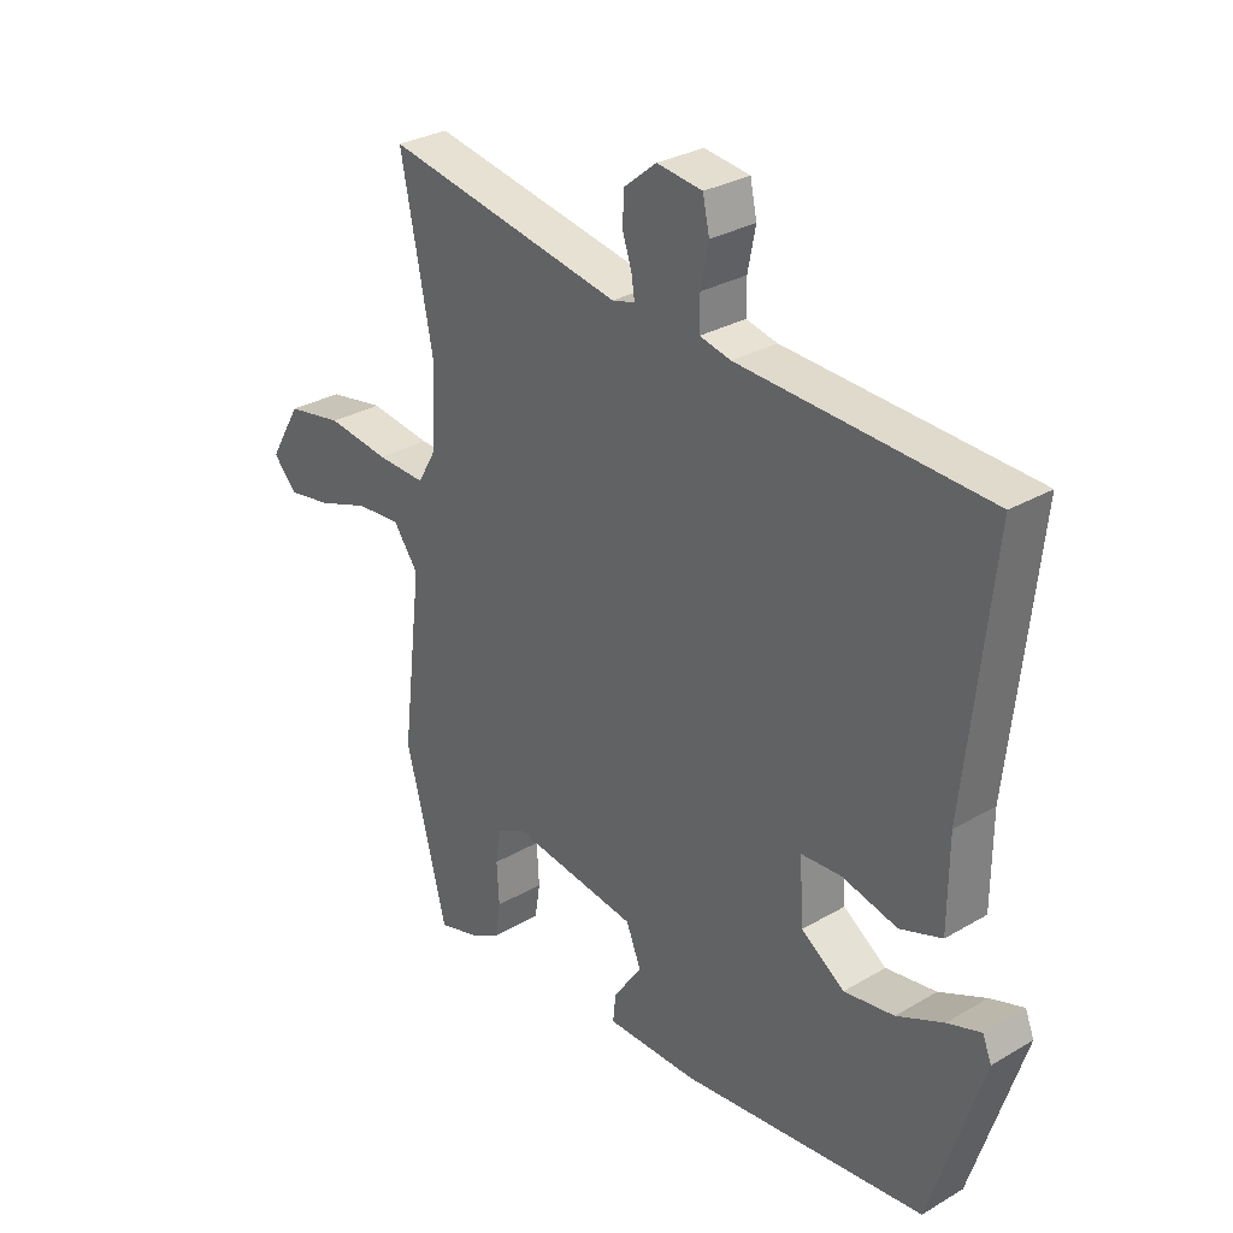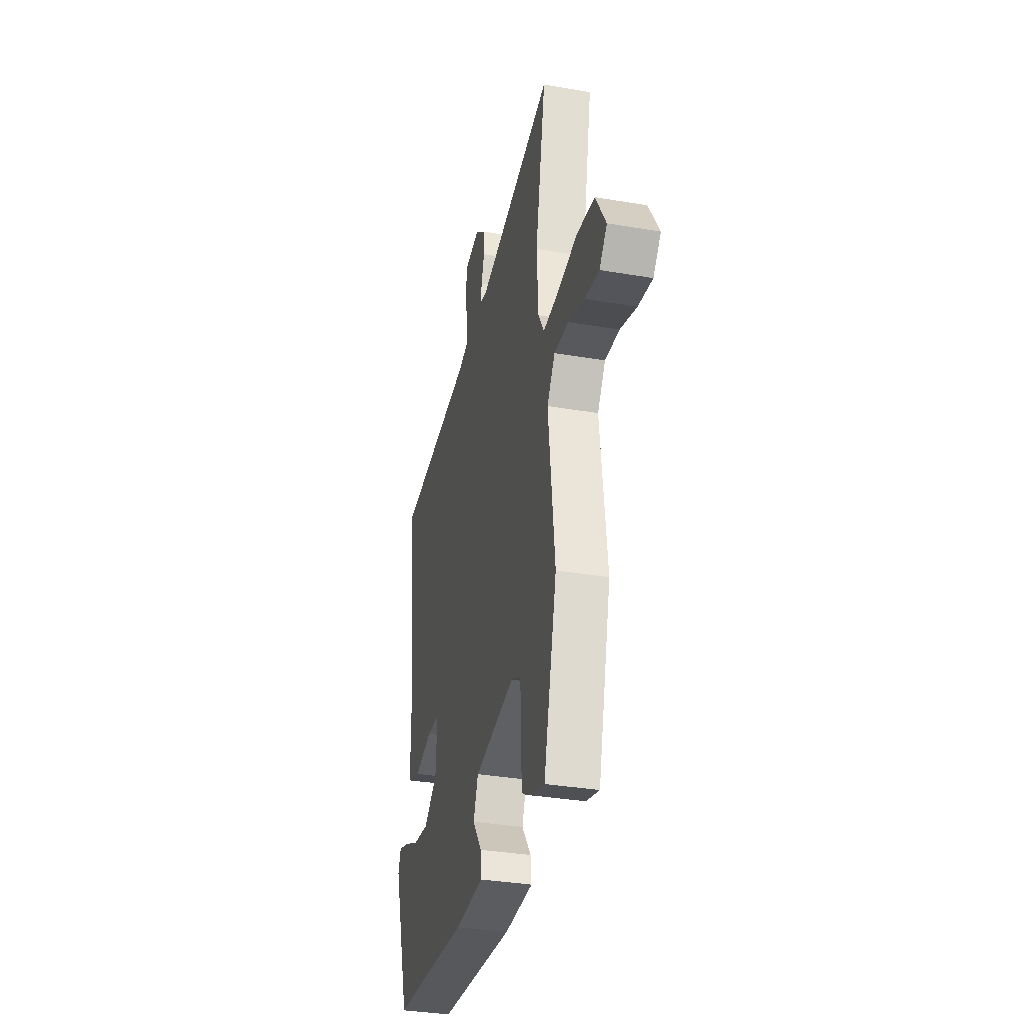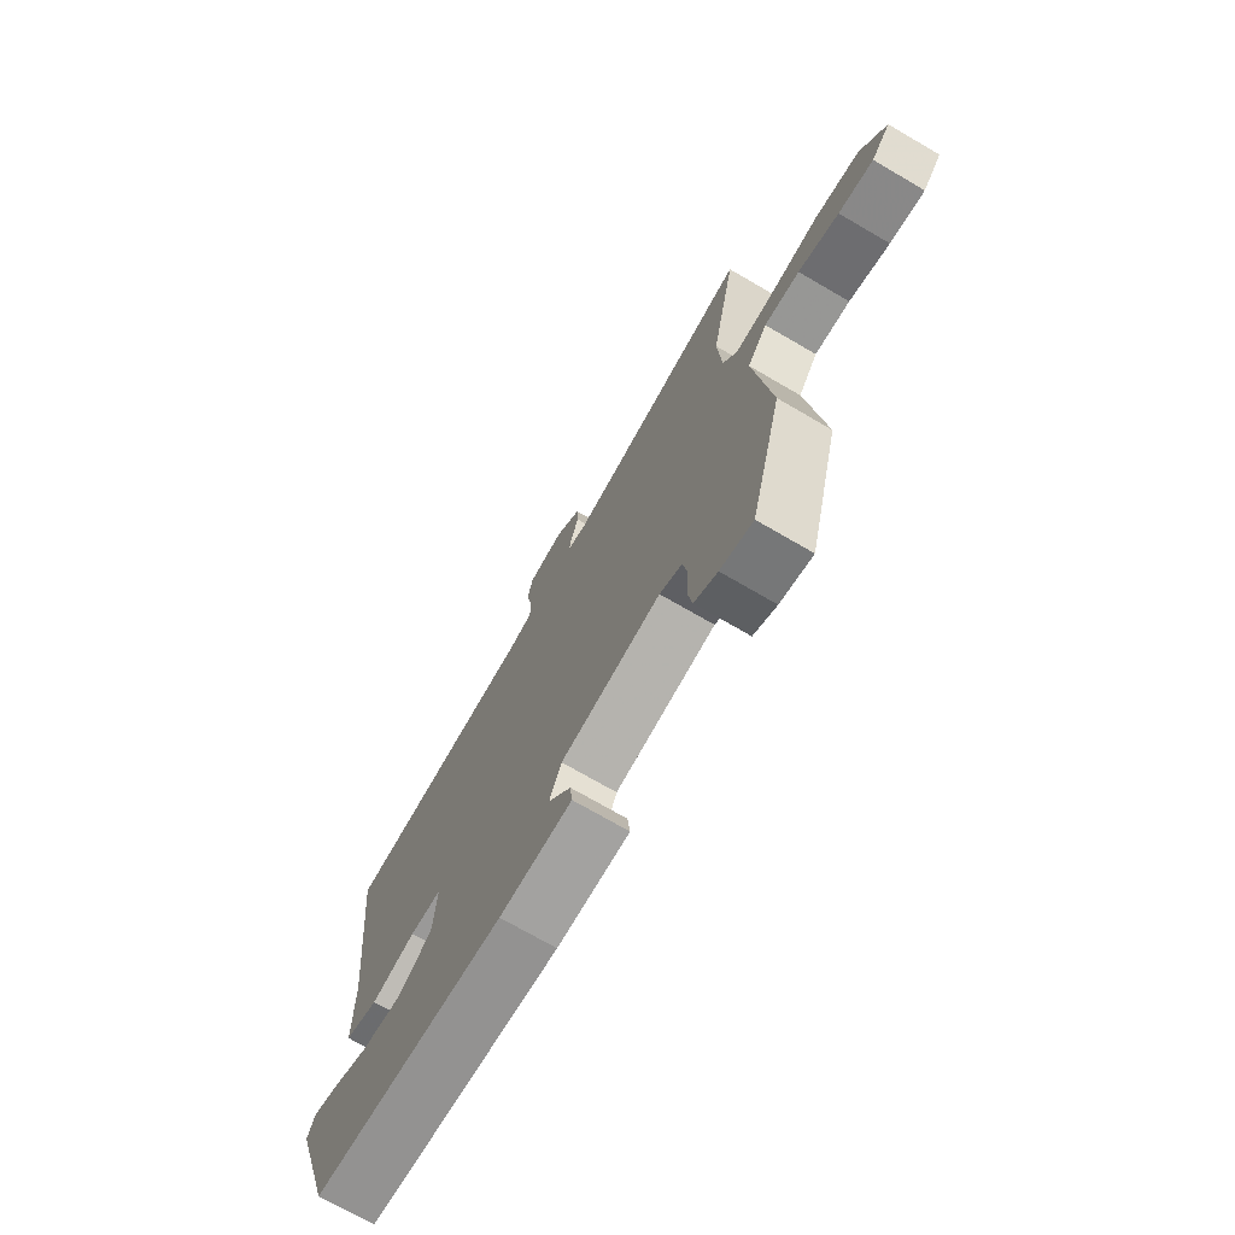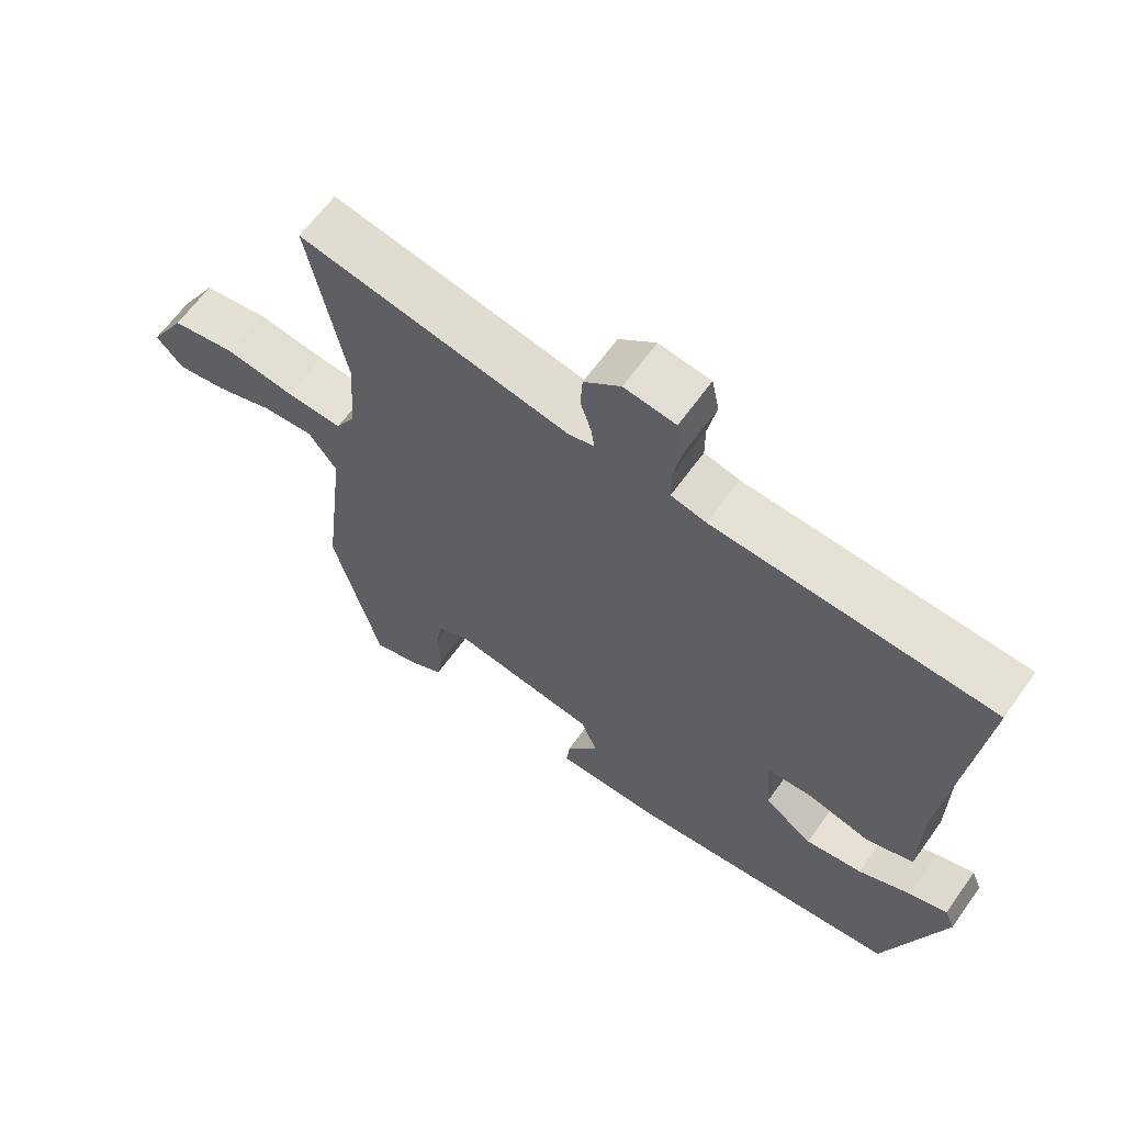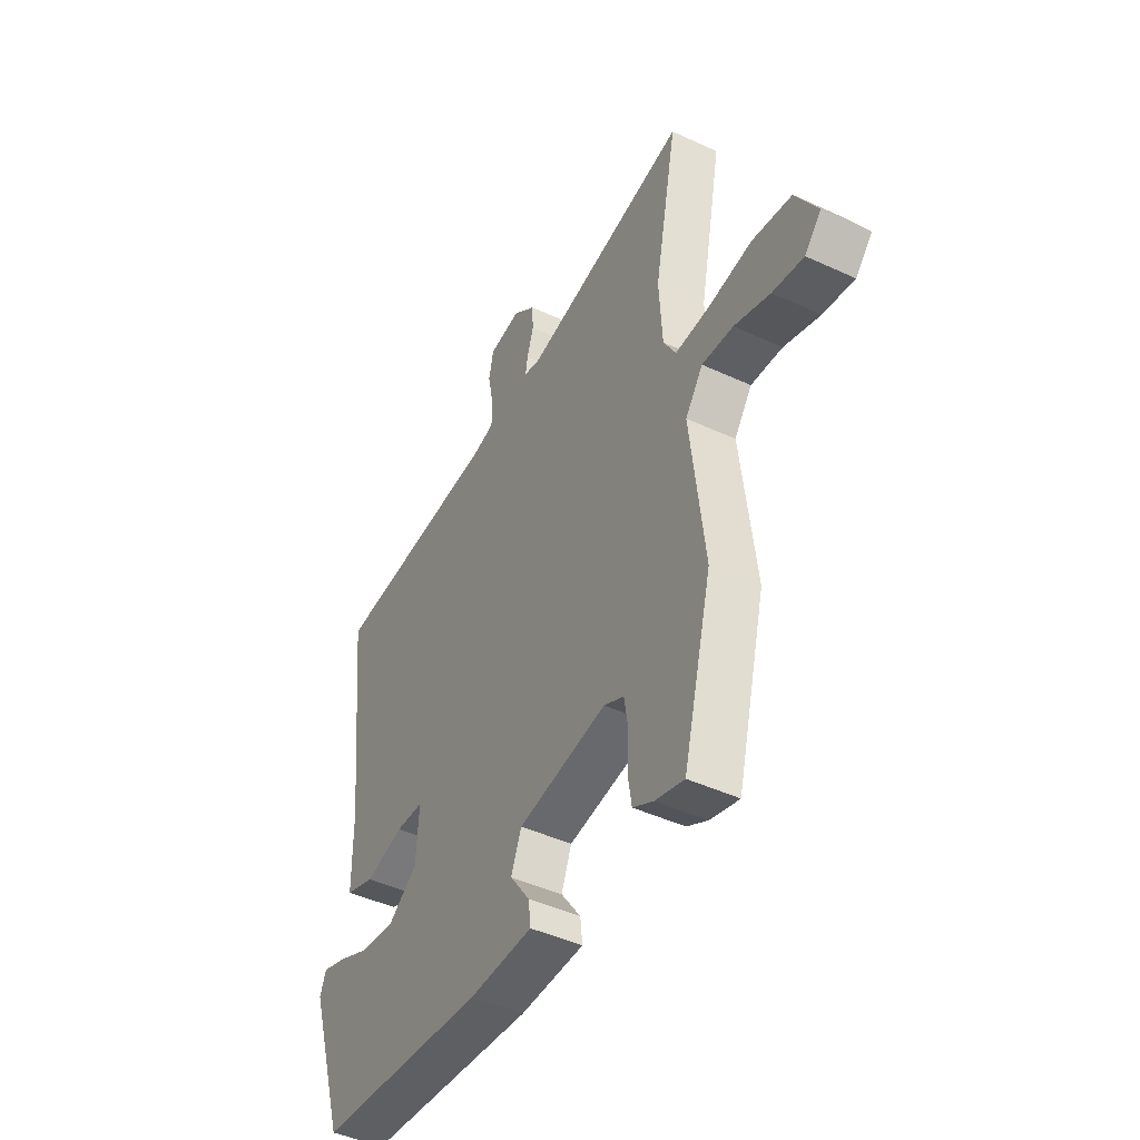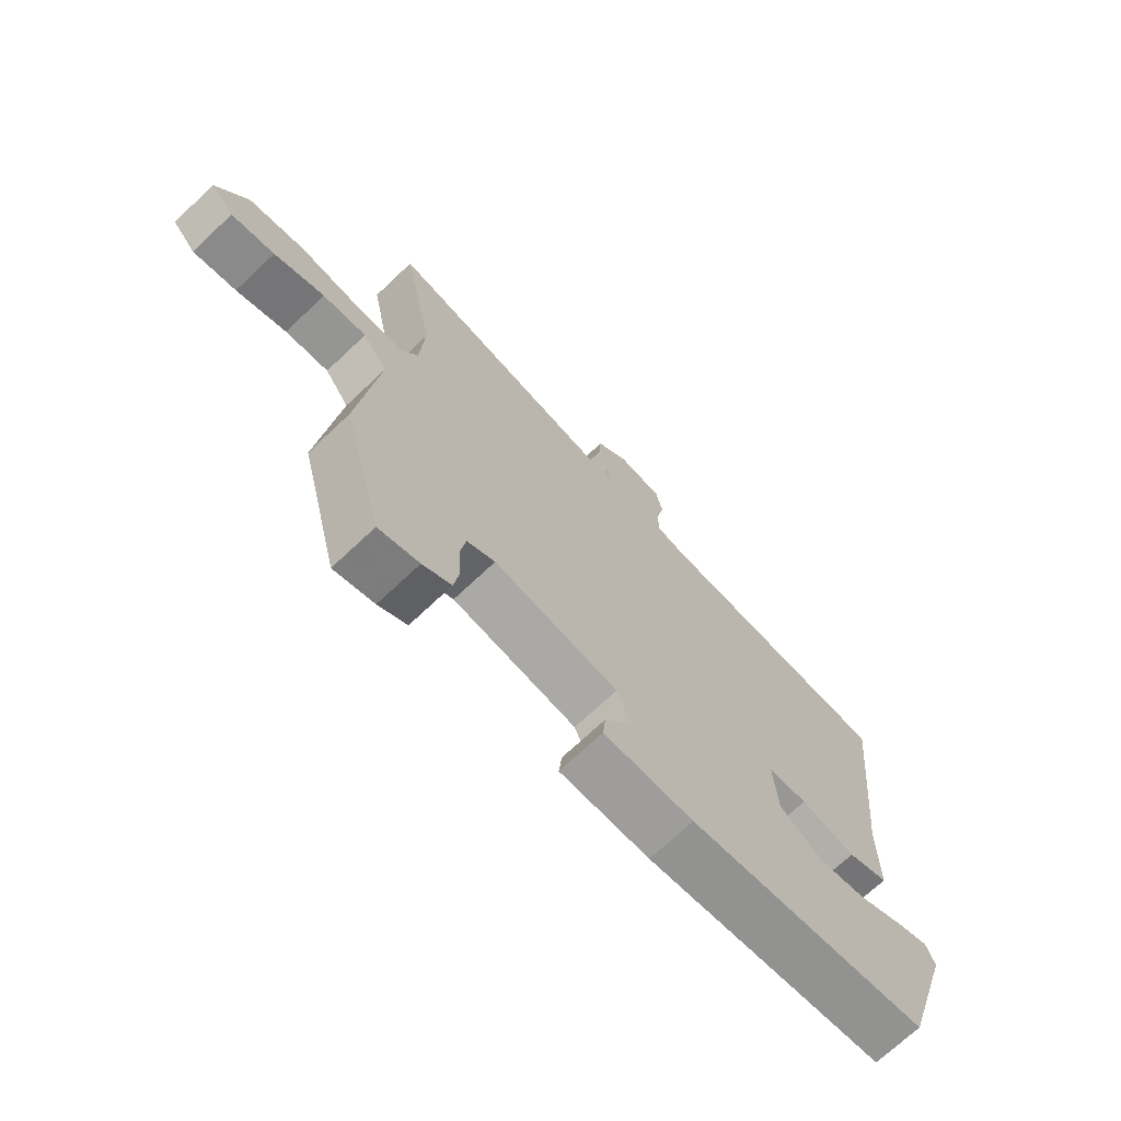
<metadata>
{"format":"obj","ext":"obj","renderer":"f3d","projection":"perspective","resolution":1024,"background":"white","views":[{"elev":29.9,"azim":49.4,"up":"+Z"},{"elev":-34.6,"azim":-102.9,"up":"+Z"},{"elev":-72.3,"azim":-120.2,"up":"+Z"},{"elev":63.8,"azim":35.6,"up":"+Z"},{"elev":-45.2,"azim":-118.2,"up":"+Z"},{"elev":-70.4,"azim":-46.5,"up":"+Z"}]}
</metadata>
<code>
v -0.482 0.07 -0.569
v -0.551 0.07 -0.301
v -0.517 0.07 -0.016
v -0.559 0.07 0.042
v -0.634 0.07 0.036
v -0.72 0.07 0.006
v -0.794 0.07 -0.007
v -0.834 0.07 0.036
v -0.781 0.07 0.126
v -0.687 0.07 0.143
v -0.583 0.07 0.129
v -0.5 0.07 0.126
v -0.47 0.07 0.178
v -0.462 0.07 0.307
v -0.516 0.07 0.581
v -0.117 0.07 0.507
v -0.079 0.07 0.517
v -0.084 0.07 0.551
v -0.1 0.07 0.6
v -0.097 0.07 0.651
v -0.043 0.07 0.695
v 0.033 0.07 0.685
v 0.044 0.07 0.633
v 0.031 0.07 0.567
v 0.031 0.07 0.514
v 0.083 0.07 0.502
v 0.495 0.07 0.482
v 0.451 0.07 0.072
v 0.45 0.07 -0.075
v 0.38 0.07 -0.1
v 0.287 0.07 -0.077
v 0.22 0.07 -0.081
v 0.227 0.07 -0.185
v 0.299 0.07 -0.235
v 0.383 0.07 -0.222
v 0.461 0.07 -0.186
v 0.517 0.07 -0.167
v 0.532 0.07 -0.204
v 0.445 0.07 -0.48
v 0.036 0.07 -0.525
v -0.117 0.07 -0.524
v -0.112 0.07 -0.477
v -0.064 0.07 -0.41
v -0.089 0.07 -0.348
v -0.302 0.07 -0.317
v -0.35 0.07 -0.341
v -0.359 0.07 -0.397
v -0.355 0.07 -0.465
v -0.364 0.07 -0.522
v -0.413 0.07 -0.549
v -0.482 0 -0.569
v -0.551 0 -0.301
v -0.517 0 -0.016
v -0.559 0 0.042
v -0.634 0 0.036
v -0.72 0 0.006
v -0.794 0 -0.007
v -0.834 0 0.036
v -0.781 0 0.126
v -0.687 0 0.143
v -0.583 0 0.129
v -0.5 0 0.126
v -0.47 0 0.178
v -0.462 0 0.307
v -0.516 0 0.581
v -0.117 0 0.507
v -0.079 0 0.517
v -0.084 0 0.551
v -0.1 0 0.6
v -0.097 0 0.651
v -0.043 0 0.695
v 0.033 0 0.685
v 0.044 0 0.633
v 0.031 0 0.567
v 0.031 0 0.514
v 0.083 0 0.502
v 0.495 0 0.482
v 0.451 0 0.072
v 0.45 0 -0.075
v 0.38 0 -0.1
v 0.287 0 -0.077
v 0.22 0 -0.081
v 0.227 0 -0.185
v 0.299 0 -0.235
v 0.383 0 -0.222
v 0.461 0 -0.186
v 0.517 0 -0.167
v 0.532 0 -0.204
v 0.445 0 -0.48
v 0.036 0 -0.525
v -0.117 0 -0.524
v -0.112 0 -0.477
v -0.064 0 -0.41
v -0.089 0 -0.348
v -0.302 0 -0.317
v -0.35 0 -0.341
v -0.359 0 -0.397
v -0.355 0 -0.465
v -0.364 0 -0.522
v -0.413 0 -0.549
f 47 48 49 50
f 46 47 50 1
f 40 41 42 43
f 40 43 44
f 39 40 44
f 38 39 44
f 35 36 37 38
f 34 35 38 44
f 33 34 44 45
f 28 29 30 31
f 26 27 28 31
f 25 26 31 32
f 21 22 23 24
f 21 24 25
f 18 19 20 21
f 17 18 21 25
f 16 17 25 32
f 14 15 16 32
f 8 9 10 11
f 8 11 12
f 5 6 7 8
f 4 5 8 12
f 3 4 12
f 46 1 2 3
f 45 46 3 12
f 13 14 32 33
f 12 13 33 45
f 100 99 98 97
f 51 100 97 96
f 93 92 91 90
f 94 93 90
f 94 90 89
f 94 89 88
f 88 87 86 85
f 94 88 85 84
f 95 94 84 83
f 81 80 79 78
f 81 78 77 76
f 82 81 76 75
f 74 73 72 71
f 75 74 71
f 71 70 69 68
f 75 71 68 67
f 82 75 67 66
f 82 66 65 64
f 61 60 59 58
f 62 61 58
f 58 57 56 55
f 62 58 55 54
f 62 54 53
f 53 52 51 96
f 62 53 96 95
f 83 82 64 63
f 95 83 63 62
f 1 51 52 2
f 2 52 53 3
f 3 53 54 4
f 4 54 55 5
f 5 55 56 6
f 6 56 57 7
f 7 57 58 8
f 8 58 59 9
f 9 59 60 10
f 10 60 61 11
f 11 61 62 12
f 12 62 63 13
f 13 63 64 14
f 14 64 65 15
f 15 65 66 16
f 16 66 67 17
f 17 67 68 18
f 18 68 69 19
f 19 69 70 20
f 20 70 71 21
f 21 71 72 22
f 22 72 73 23
f 23 73 74 24
f 24 74 75 25
f 25 75 76 26
f 26 76 77 27
f 27 77 78 28
f 28 78 79 29
f 29 79 80 30
f 30 80 81 31
f 31 81 82 32
f 32 82 83 33
f 33 83 84 34
f 34 84 85 35
f 35 85 86 36
f 36 86 87 37
f 37 87 88 38
f 38 88 89 39
f 39 89 90 40
f 40 90 91 41
f 41 91 92 42
f 42 92 93 43
f 43 93 94 44
f 44 94 95 45
f 45 95 96 46
f 46 96 97 47
f 47 97 98 48
f 48 98 99 49
f 49 99 100 50
f 50 100 51 1

</code>
